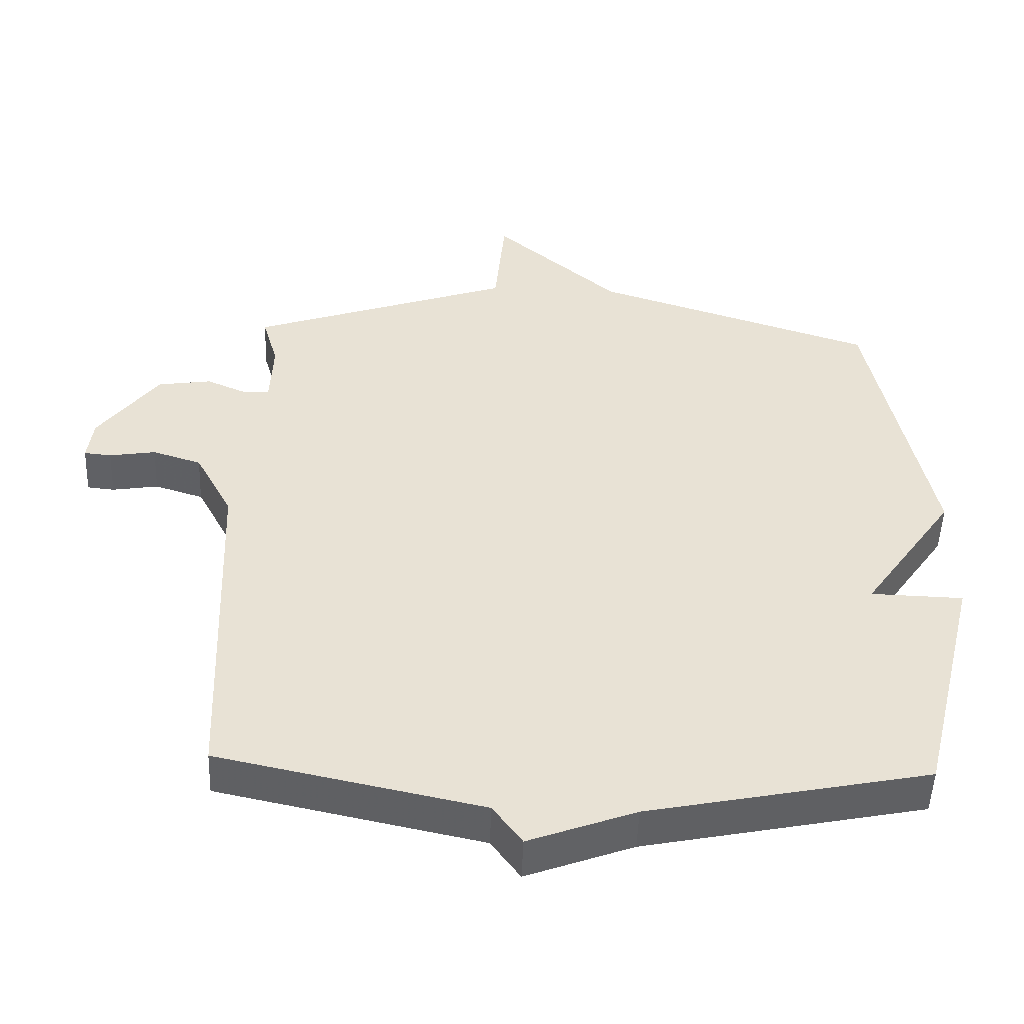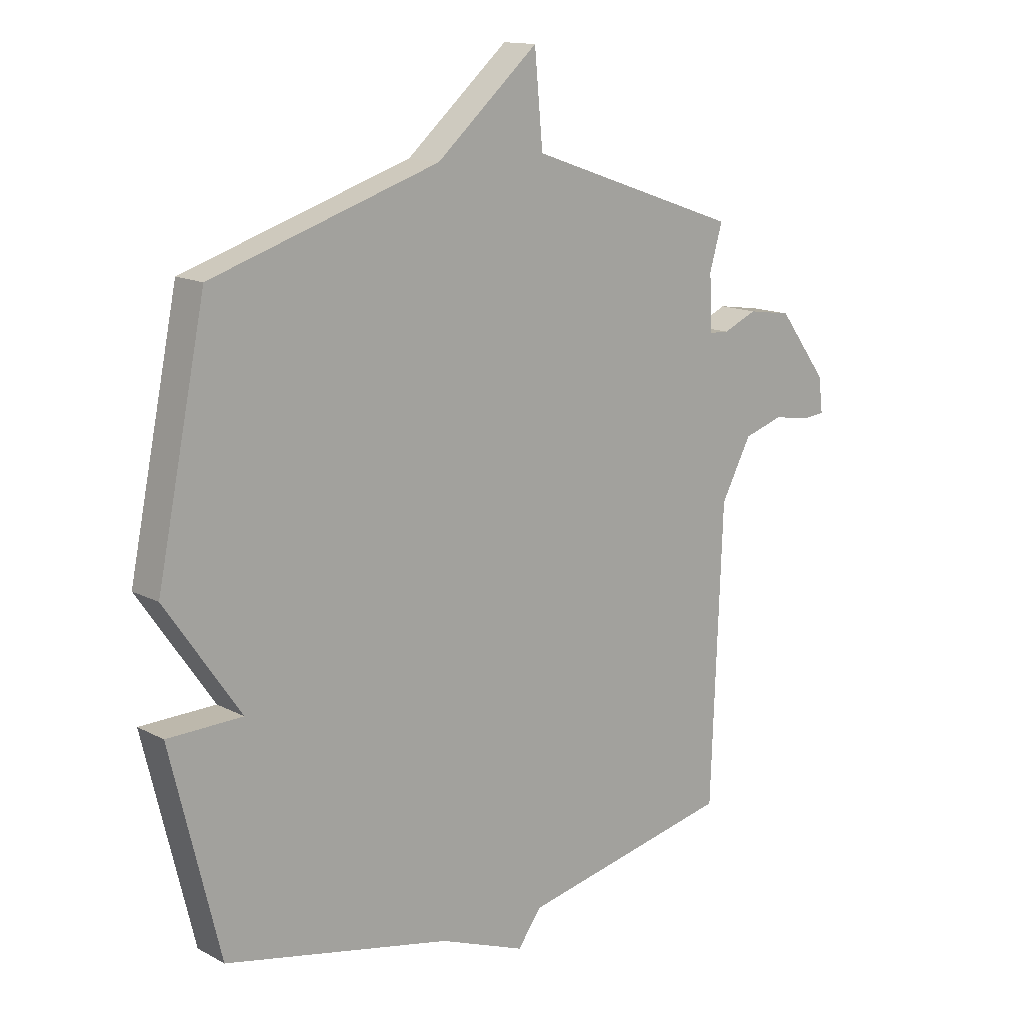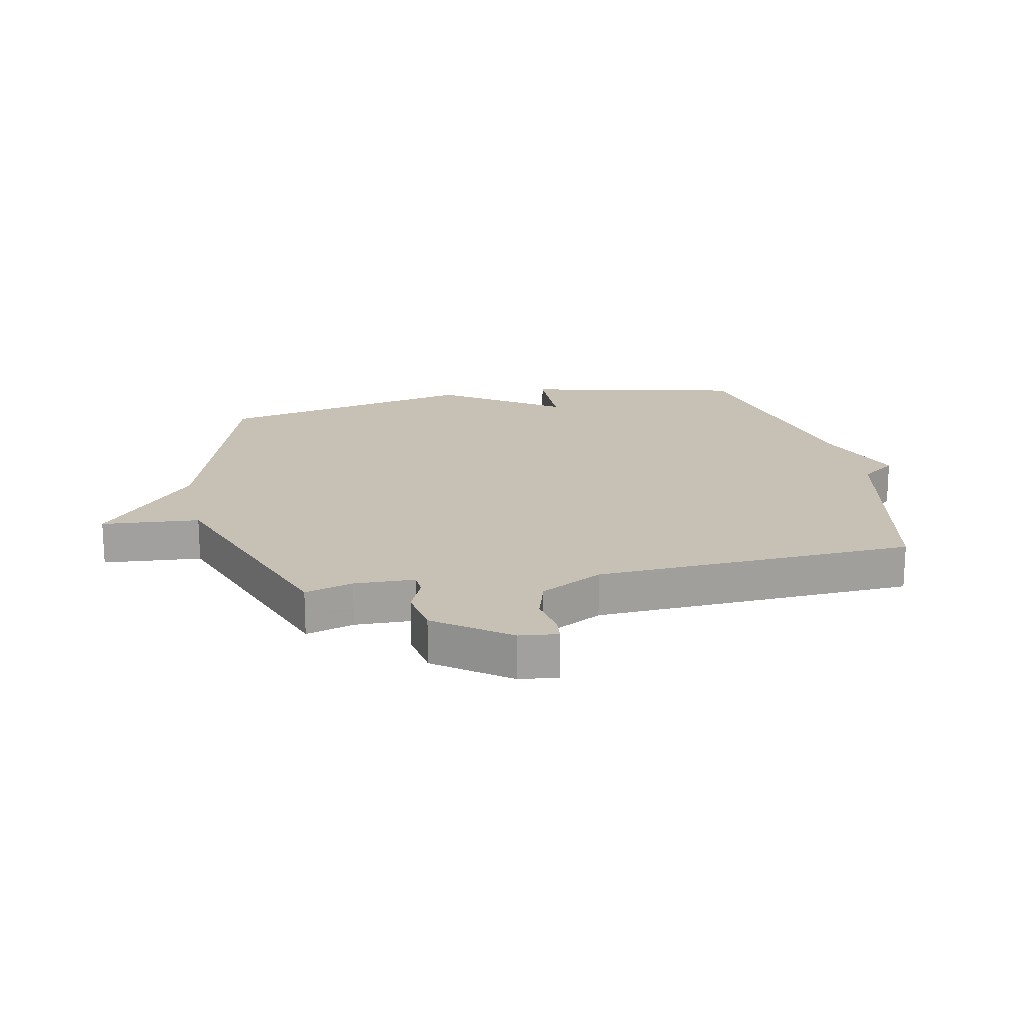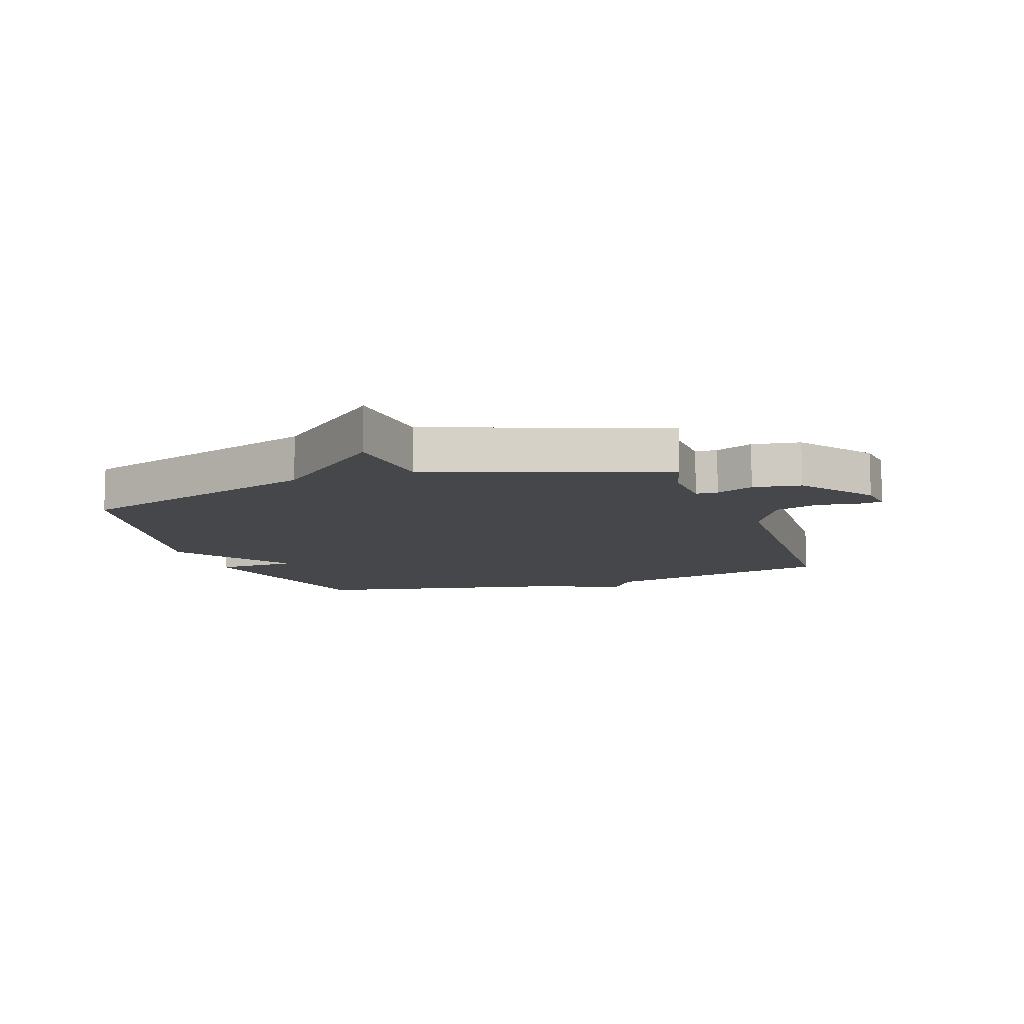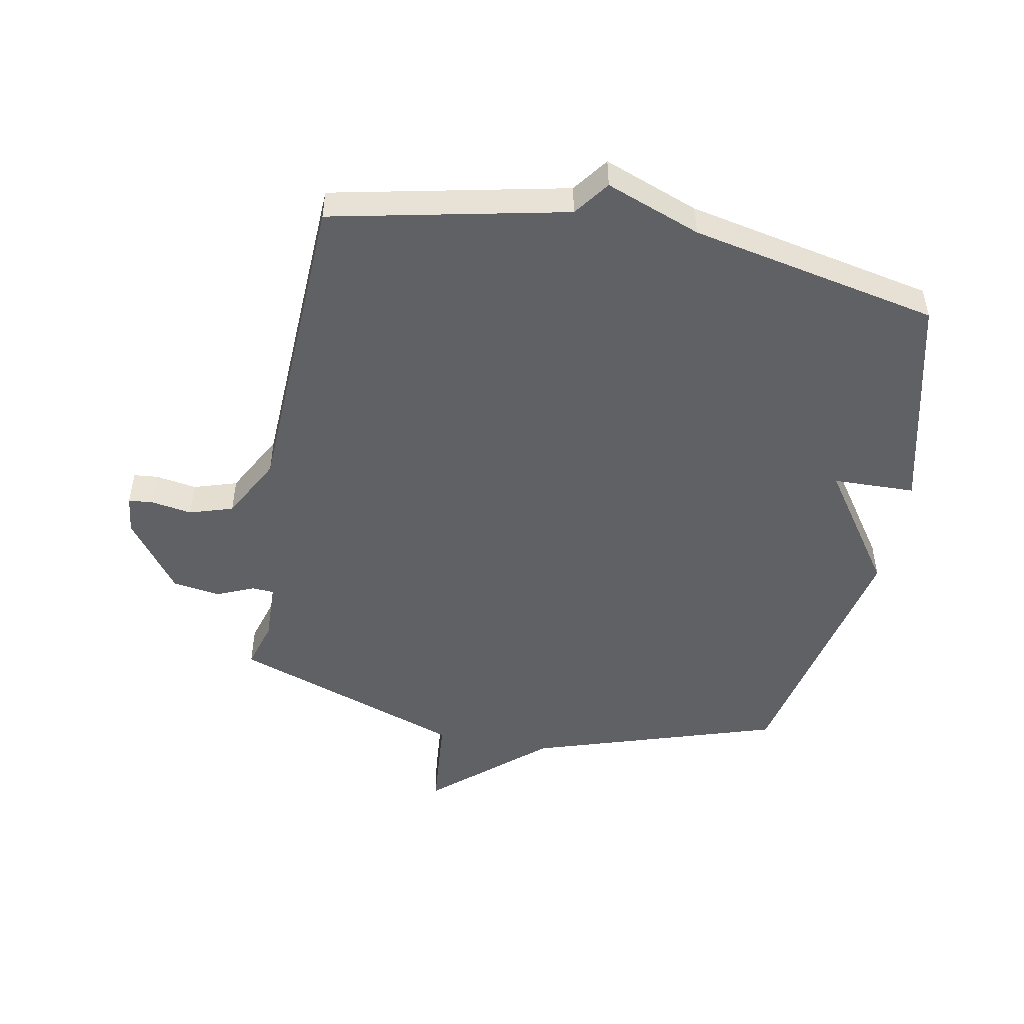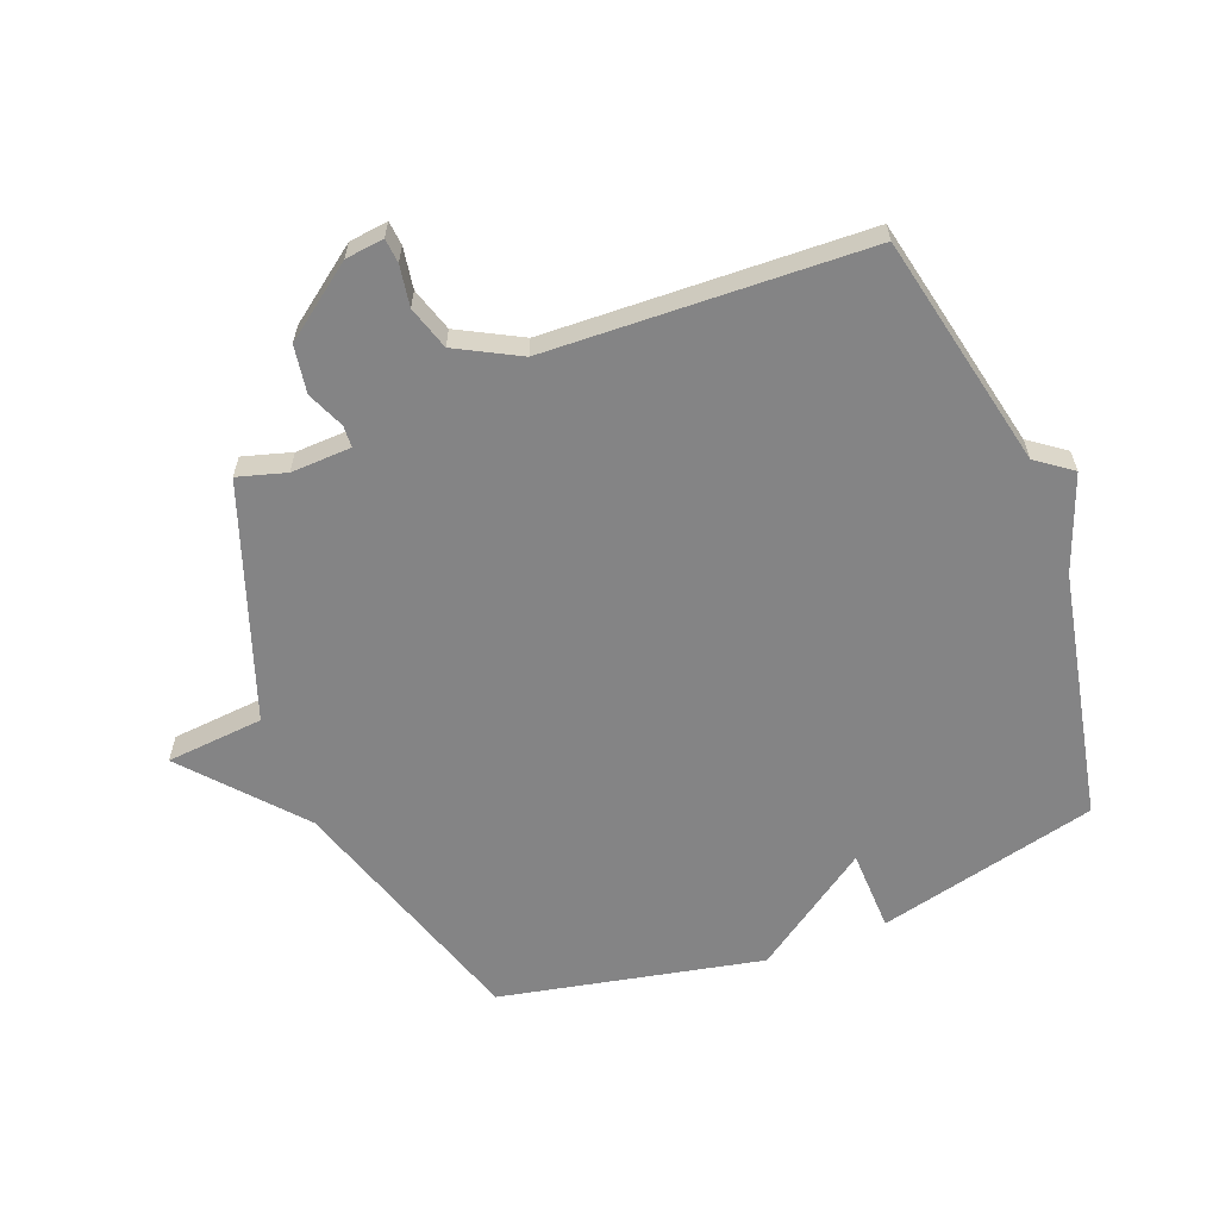
<metadata>
{"format":"obj","ext":"obj","renderer":"f3d","projection":"perspective","resolution":1024,"background":"white","views":[{"elev":-49.9,"azim":177.9,"up":"+Z"},{"elev":14.0,"azim":-40.7,"up":"+Z"},{"elev":18.6,"azim":77.7,"up":"+Y"},{"elev":-10.3,"azim":18.9,"up":"+Y"},{"elev":-49.2,"azim":169.0,"up":"+Y"},{"elev":-61.5,"azim":111.1,"up":"+Y"}]}
</metadata>
<code>
v -0.5 0.07 0.5
v -0.087 0.07 0.635
v 0.098 0.07 0.797
v 0.113 0.07 0.635
v 0.5 0.07 0.5
v 0.477 0.07 0.42
v 0.481 0.07 0.32
v 0.517 0.07 0.318
v 0.579 0.07 0.345
v 0.658 0.07 0.333
v 0.747 0.07 0.214
v 0.755 0.07 0.15
v 0.715 0.07 0.146
v 0.647 0.07 0.157
v 0.575 0.07 0.134
v 0.52 0.07 0.03
v 0.5 0.07 -0.5
v 0.112 0.07 -0.584
v 0.069 0.07 -0.643
v -0.088 0.07 -0.584
v -0.5 0.07 -0.5
v -0.589 0.07 -0.135
v -0.453 0.07 -0.131
v -0.589 0.07 0.065
v -0.5 0 0.5
v -0.087 0 0.635
v 0.098 0 0.797
v 0.113 0 0.635
v 0.5 0 0.5
v 0.477 0 0.42
v 0.481 0 0.32
v 0.517 0 0.318
v 0.579 0 0.345
v 0.658 0 0.333
v 0.747 0 0.214
v 0.755 0 0.15
v 0.715 0 0.146
v 0.647 0 0.157
v 0.575 0 0.134
v 0.52 0 0.03
v 0.5 0 -0.5
v 0.112 0 -0.584
v 0.069 0 -0.643
v -0.088 0 -0.584
v -0.5 0 -0.5
v -0.589 0 -0.135
v -0.453 0 -0.131
v -0.589 0 0.065
f 23 24 1 2
f 20 21 22 23
f 2 3 4
f 23 2 4
f 20 23 4
f 19 20 4
f 18 19 4
f 16 17 18 4
f 15 16 4
f 14 15 4
f 12 13 14
f 11 12 14
f 10 11 14
f 9 10 14
f 8 9 14
f 7 8 14
f 7 14 4
f 6 7 4
f 4 5 6
f 26 25 48 47
f 47 46 45 44
f 28 27 26
f 28 26 47
f 28 47 44
f 28 44 43
f 28 43 42
f 28 42 41 40
f 28 40 39
f 28 39 38
f 38 37 36
f 38 36 35
f 38 35 34
f 38 34 33
f 38 33 32
f 38 32 31
f 28 38 31
f 28 31 30
f 30 29 28
f 1 25 26 2
f 2 26 27 3
f 3 27 28 4
f 4 28 29 5
f 5 29 30 6
f 6 30 31 7
f 7 31 32 8
f 8 32 33 9
f 9 33 34 10
f 10 34 35 11
f 11 35 36 12
f 12 36 37 13
f 13 37 38 14
f 14 38 39 15
f 15 39 40 16
f 16 40 41 17
f 17 41 42 18
f 18 42 43 19
f 19 43 44 20
f 20 44 45 21
f 21 45 46 22
f 22 46 47 23
f 23 47 48 24
f 24 48 25 1

</code>
